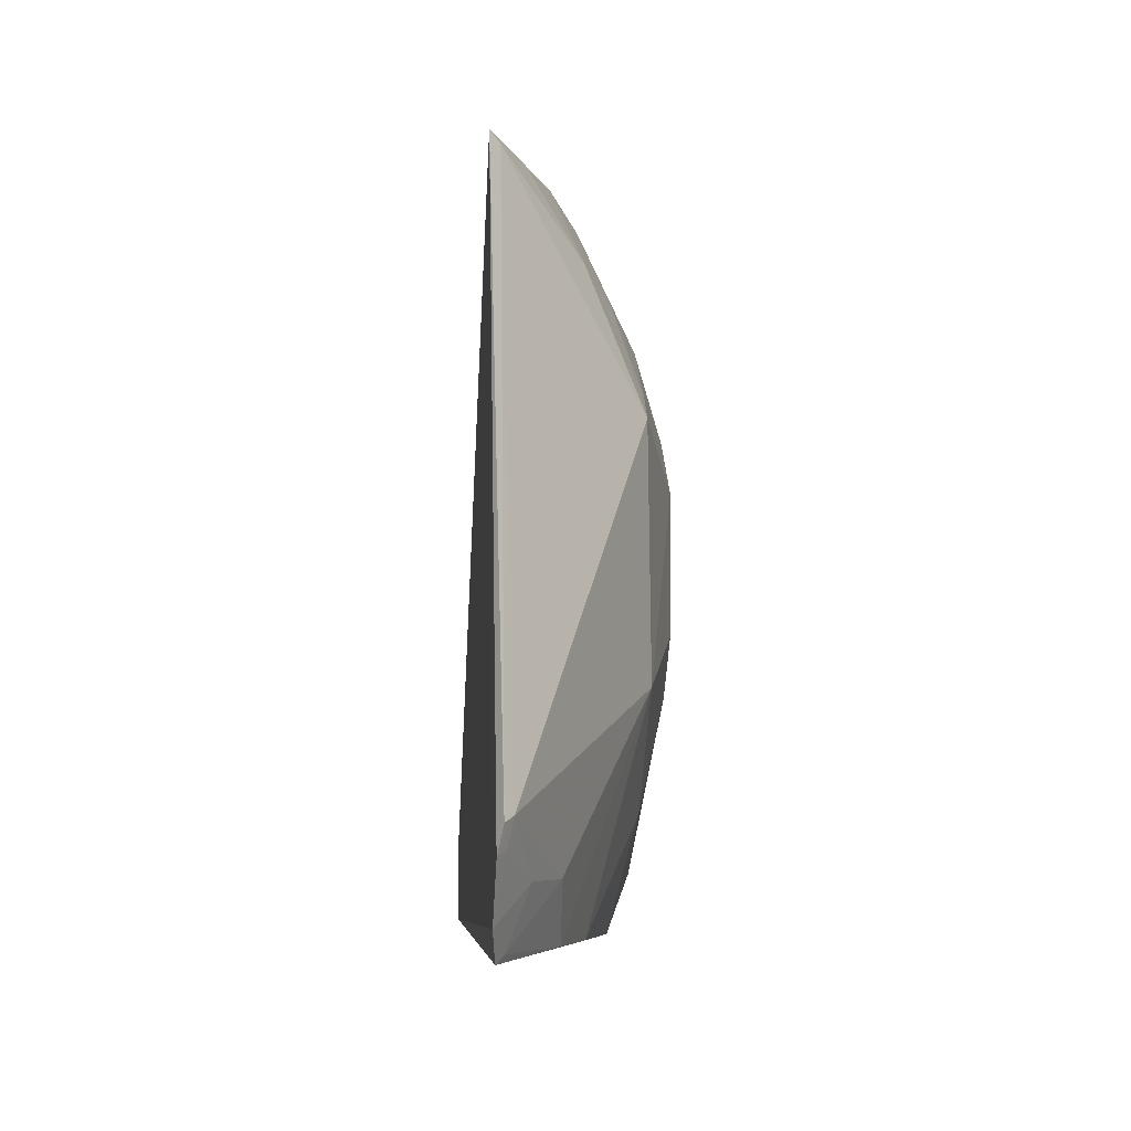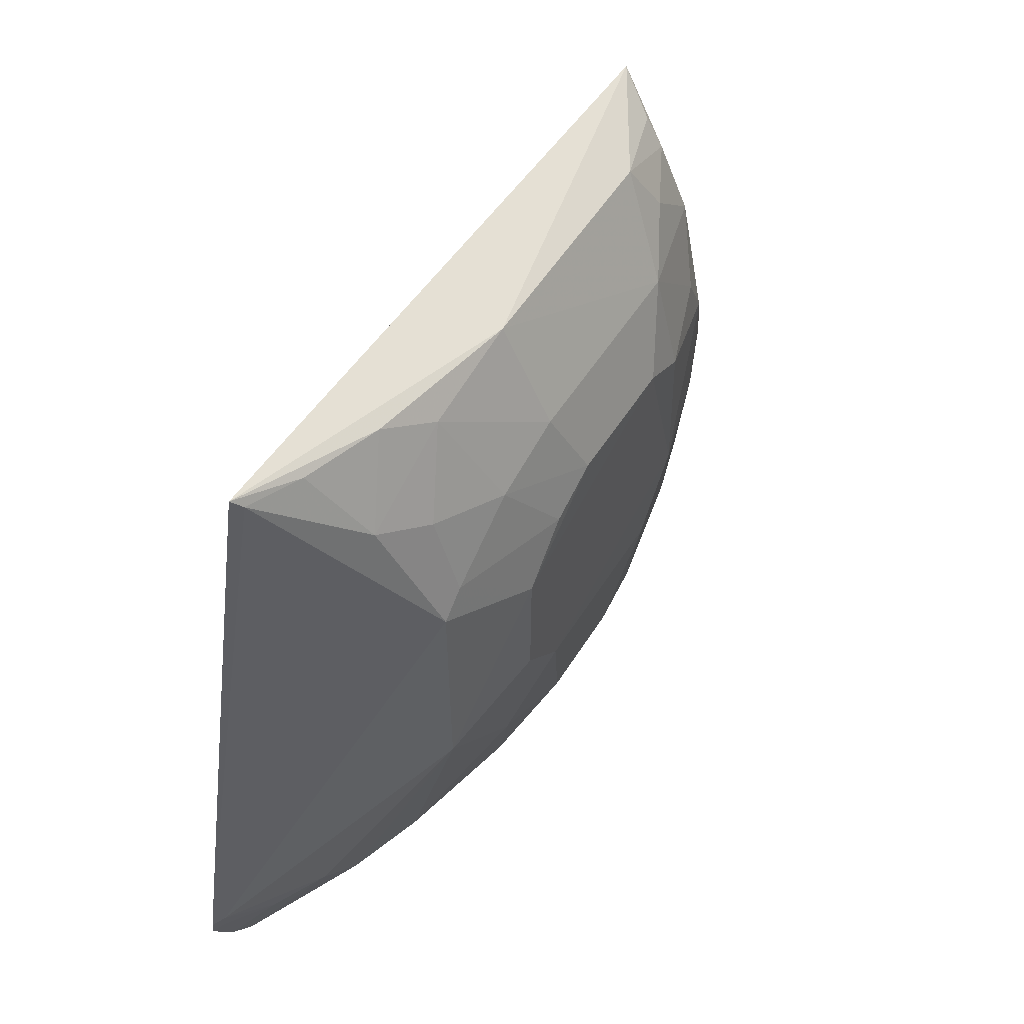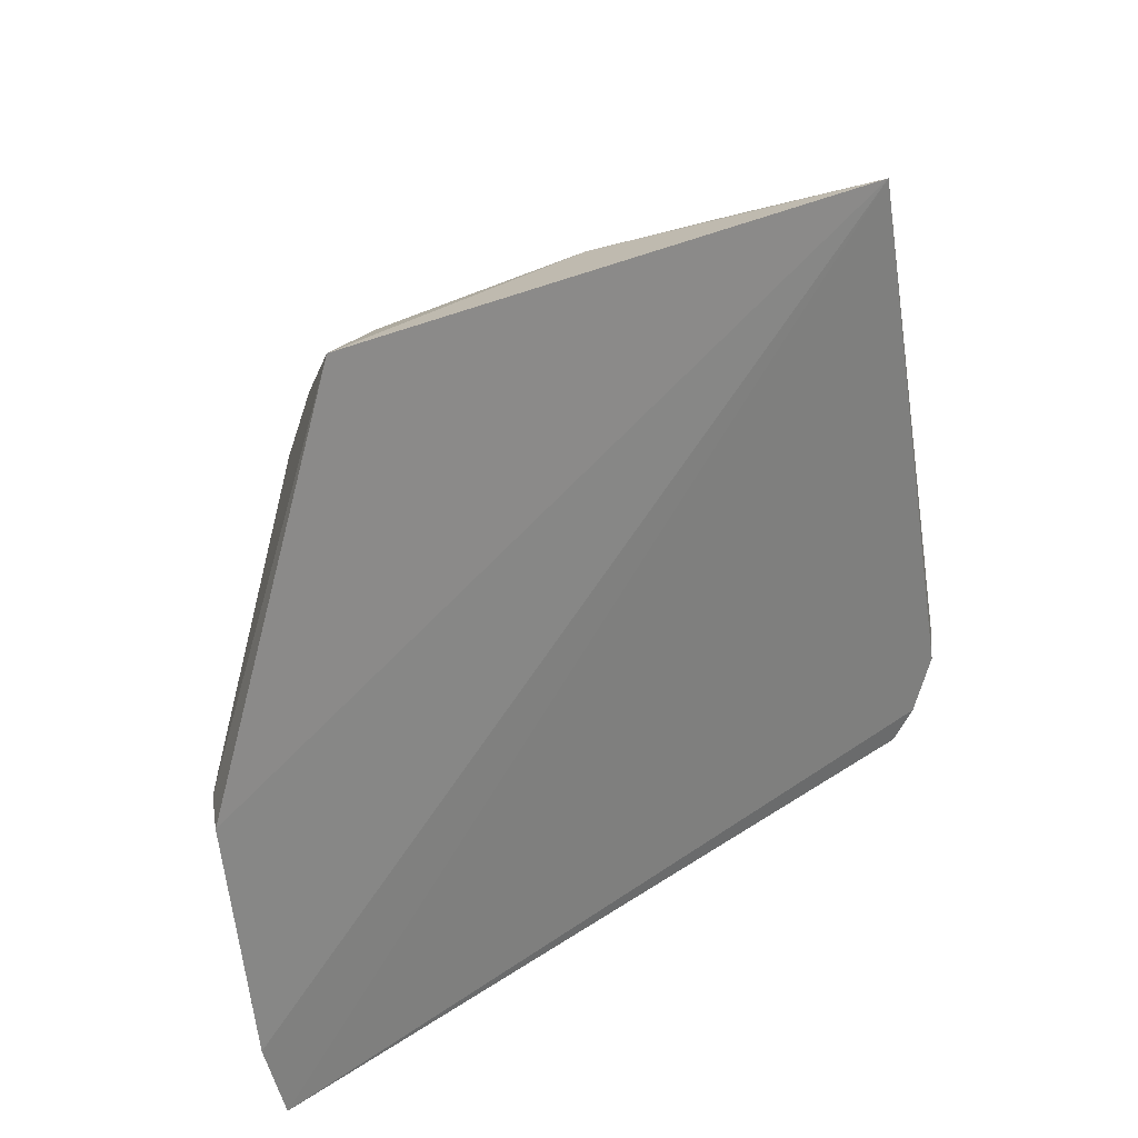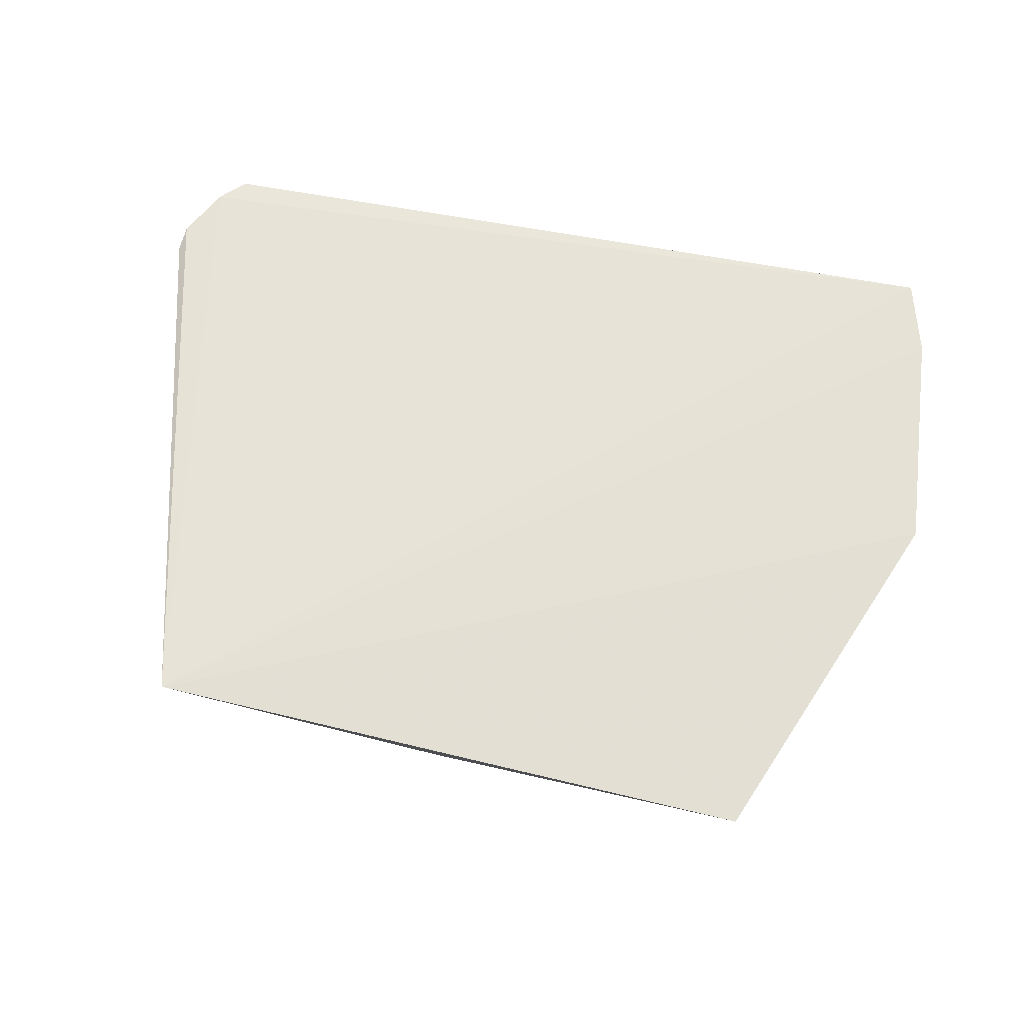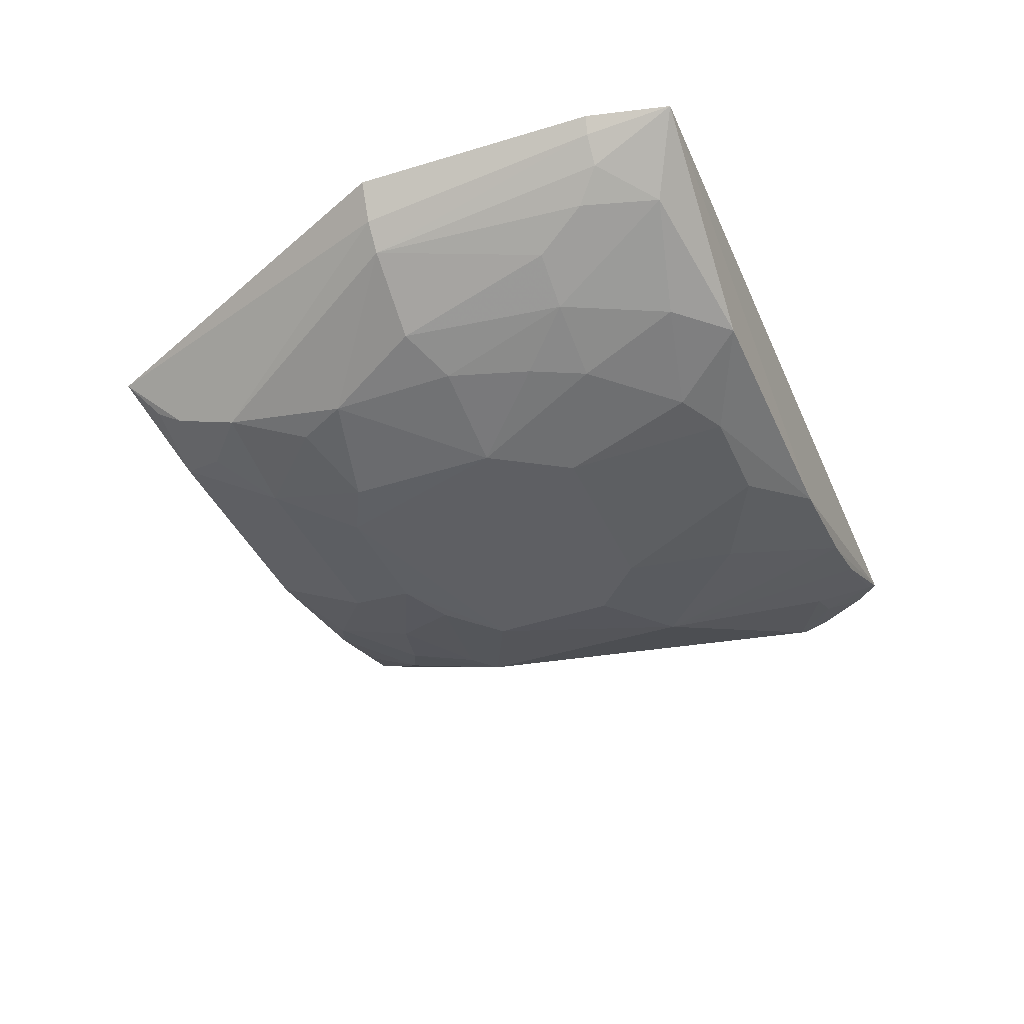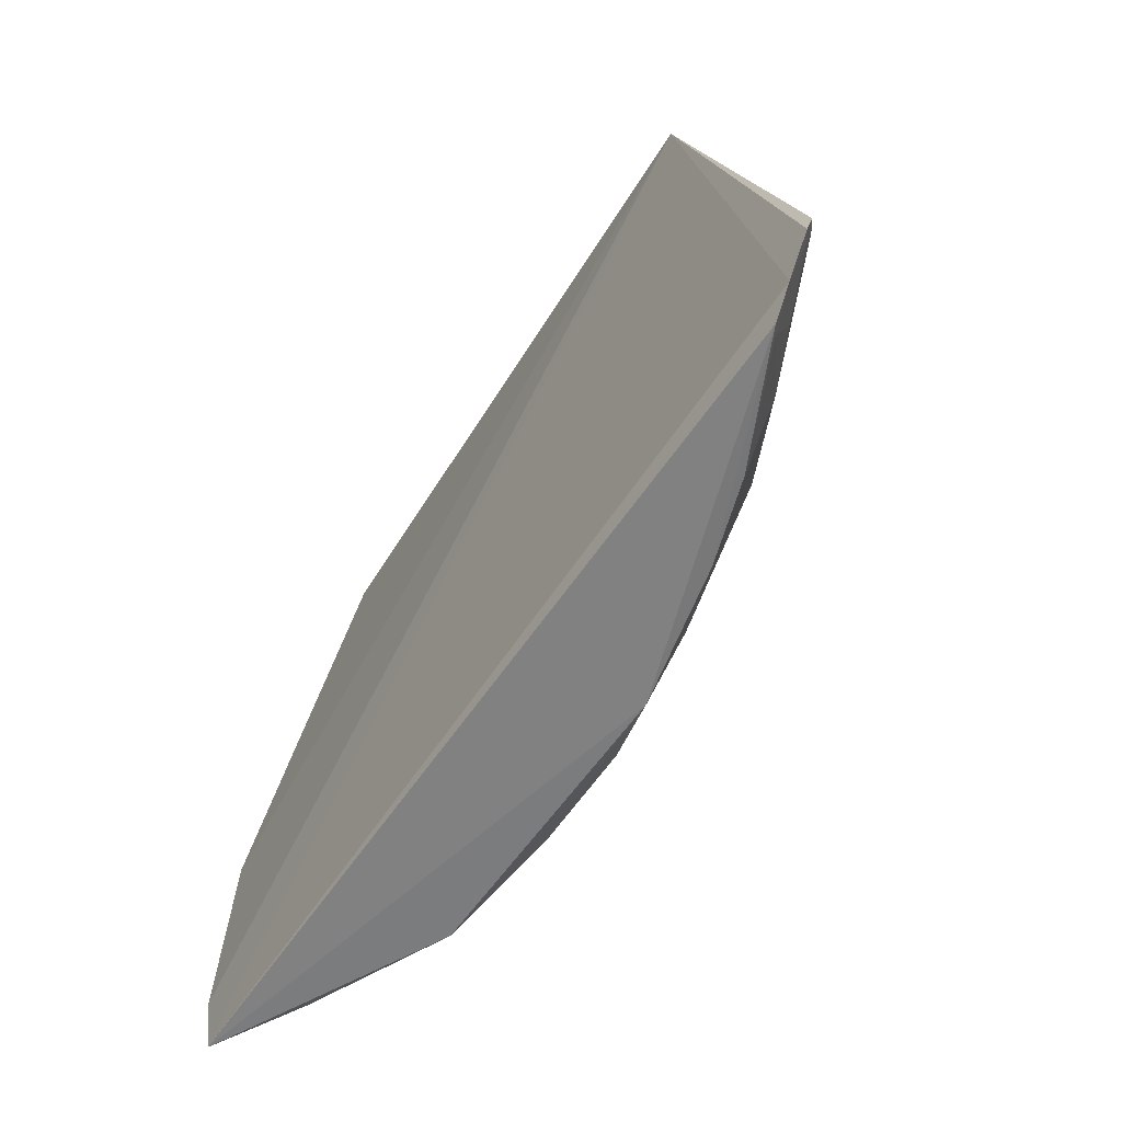
<metadata>
{"format":"obj","ext":"obj","renderer":"f3d","projection":"perspective","resolution":1024,"background":"white","views":[{"elev":-6.0,"azim":-94.2,"up":"+Z"},{"elev":53.4,"azim":-58.5,"up":"+Z"},{"elev":31.1,"azim":136.8,"up":"+Z"},{"elev":62.6,"azim":11.0,"up":"+Y"},{"elev":-41.0,"azim":112.4,"up":"+Y"},{"elev":-62.3,"azim":-124.3,"up":"+Z"}]}
</metadata>
<code>
v 0.1253 -0.4742 0.08178
v 0.2693 -0.3797 -0.1239
v 0.1946 -0.3962 0.2145
v -0.1559 -0.3798 0.2025
v -0.2017 -0.3815 -0.1699
v 0.2791 -0.3863 0.009908
v 0.009975 -0.4301 0.1956
v 0.08215 -0.4599 -0.1372
v -0.09311 -0.4583 0.08095
v -0.2158 -0.3798 -0.1544
v 0.2116 -0.4478 0.01122
v 0.1408 -0.4301 0.1965
v 0.2576 -0.3793 -0.1698
v -0.1069 -0.4272 0.1519
v 0.02488 -0.4748 0.09587
v -0.09378 -0.4597 -0.04734
v -0.2329 -0.3837 -0.1105
v 0.2535 -0.4194 0.01136
v 0.1255 -0.4755 -0.003533
v 0.1832 -0.4446 0.1411
v -0.01945 -0.4448 -0.1659
v 0.1669 -0.4431 -0.1356
v -0.0774 -0.4127 0.1951
v -0.1516 -0.3851 0.1967
v -0.03386 -0.4581 0.1241
v 0.1256 -0.4594 0.1403
v -0.03506 -0.4758 0.05292
v -0.1648 -0.4123 -0.1352
v -0.2312 -0.3807 -0.1248
v -0.2266 -0.3883 -0.1076
v 0.2662 -0.406 0.01118
v 0.2379 -0.4149 -0.1076
v 0.1829 -0.4594 0.06831
v 0.09675 -0.475 0.0966
v 0.1818 -0.4277 0.1803
v 0.1384 -0.4424 -0.1644
v -0.005928 -0.4754 -0.04828
v 0.1109 -0.4604 -0.1229
v 0.168 -0.459 -0.04843
v -0.1214 -0.3982 0.1952
v -0.0776 -0.4425 0.1379
v 0.01009 -0.4591 0.139
v 0.1683 -0.4598 0.09701
v -0.005512 -0.4749 0.08172
v -0.1944 -0.3976 -0.1354
v -0.0929 -0.4283 -0.1652
v 0.2636 -0.3886 -0.1222
v 0.2236 -0.4289 -0.07845
v 0.223 -0.4126 -0.1498
v 0.1825 -0.459 -0.003104
v 0.1827 -0.4172 0.1959
v 0.1541 -0.4427 0.1679
v 0.02458 -0.4601 -0.1372
v -0.03527 -0.4755 -0.01899
v 0.09679 -0.4751 -0.04802
v 0.1539 -0.4594 -0.07861
v -0.07861 -0.4581 0.09414
v -0.04879 -0.4281 0.181
v -0.1963 -0.3858 -0.1659
v -0.2249 -0.3853 -0.1216
v -0.03477 -0.4594 -0.1066
v -0.1363 -0.4139 -0.1656
v 0.2512 -0.4014 -0.122
v 0.1956 -0.4439 -0.07847
f 6 2 4
f 6 4 3
f 7 3 4
f 12 3 7
f 13 5 10
f 13 10 4
f 13 4 2
f 21 5 13
f 23 7 4
f 24 9 14
f 24 4 17
f 26 12 7
f 27 9 16
f 29 17 4
f 29 4 10
f 30 16 9
f 30 24 17
f 30 9 24
f 30 28 16
f 30 17 29
f 31 6 3
f 31 20 18
f 31 3 20
f 33 1 19
f 33 11 18
f 33 18 20
f 34 19 1
f 34 27 19
f 34 15 27
f 34 26 15
f 34 1 26
f 35 20 3
f 36 21 13
f 36 8 21
f 38 36 22
f 38 8 36
f 40 23 4
f 40 4 24
f 40 24 14
f 40 14 23
f 41 14 9
f 42 25 15
f 42 26 7
f 42 15 26
f 43 26 1
f 43 20 26
f 43 33 20
f 43 1 33
f 44 27 15
f 44 15 25
f 45 28 30
f 46 5 21
f 47 31 18
f 47 2 6
f 47 6 31
f 47 13 2
f 48 32 18
f 48 18 11
f 49 36 13
f 49 22 36
f 50 33 19
f 50 11 33
f 50 19 39
f 51 35 3
f 51 3 12
f 51 12 35
f 52 26 20
f 52 20 35
f 52 35 12
f 52 12 26
f 53 21 8
f 54 27 16
f 54 37 19
f 54 19 27
f 55 19 37
f 55 8 38
f 55 53 8
f 55 37 53
f 56 38 22
f 56 39 19
f 56 55 38
f 56 19 55
f 57 41 9
f 57 25 41
f 57 44 25
f 57 9 27
f 57 27 44
f 58 23 14
f 58 14 41
f 58 7 23
f 58 42 7
f 58 41 25
f 58 25 42
f 59 45 10
f 59 10 5
f 59 28 45
f 60 45 30
f 60 30 29
f 60 29 10
f 60 10 45
f 61 46 21
f 61 16 46
f 61 21 53
f 61 53 37
f 61 54 16
f 61 37 54
f 62 46 16
f 62 16 28
f 62 28 59
f 62 59 5
f 62 5 46
f 63 47 18
f 63 18 32
f 63 13 47
f 63 49 13
f 63 32 49
f 64 48 11
f 64 22 49
f 64 49 32
f 64 32 48
f 64 56 22
f 64 39 56
f 64 50 39
f 64 11 50

</code>
